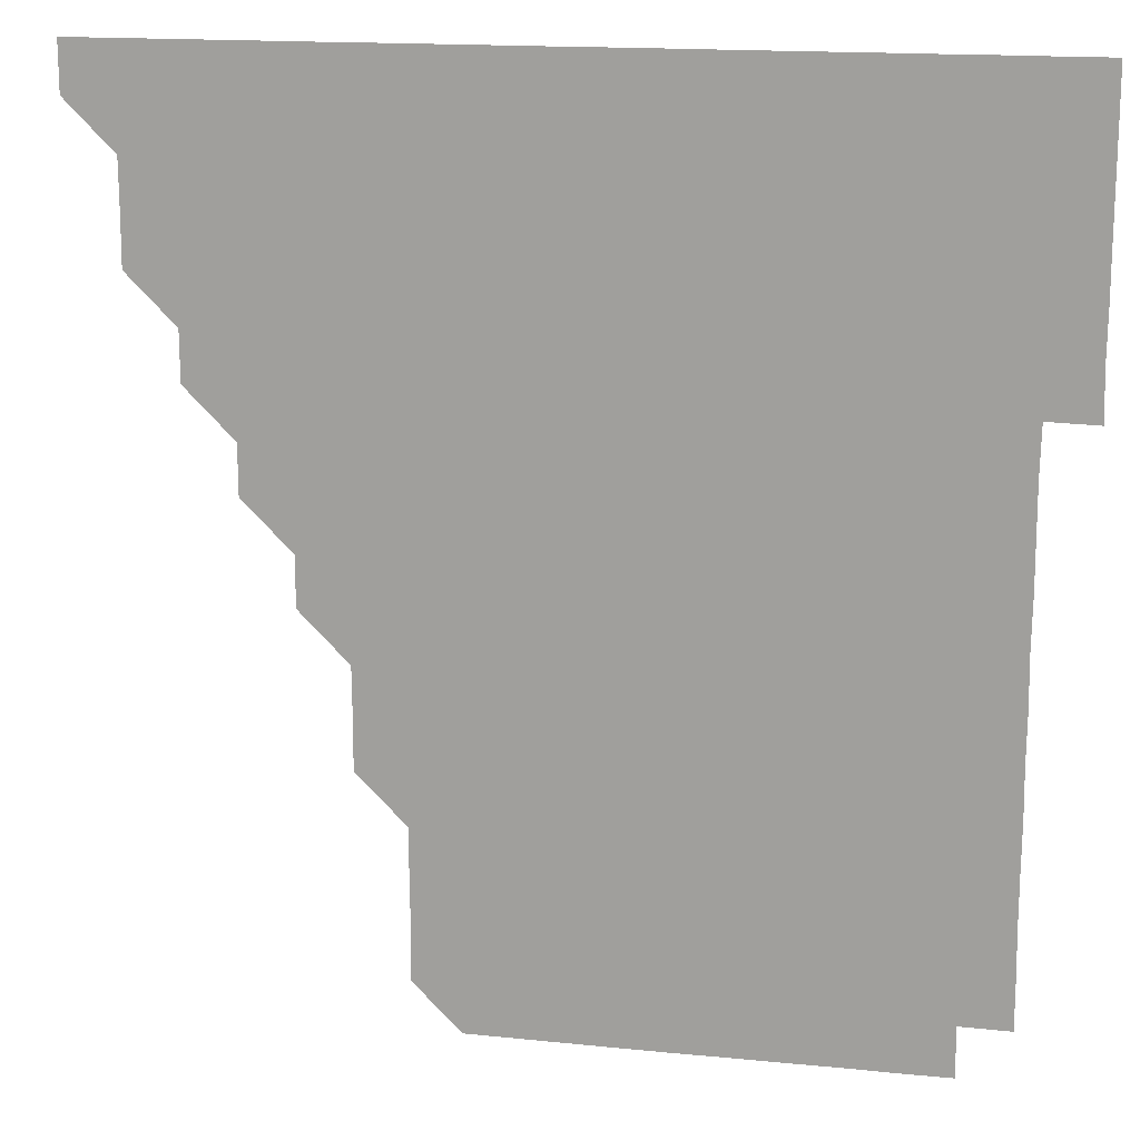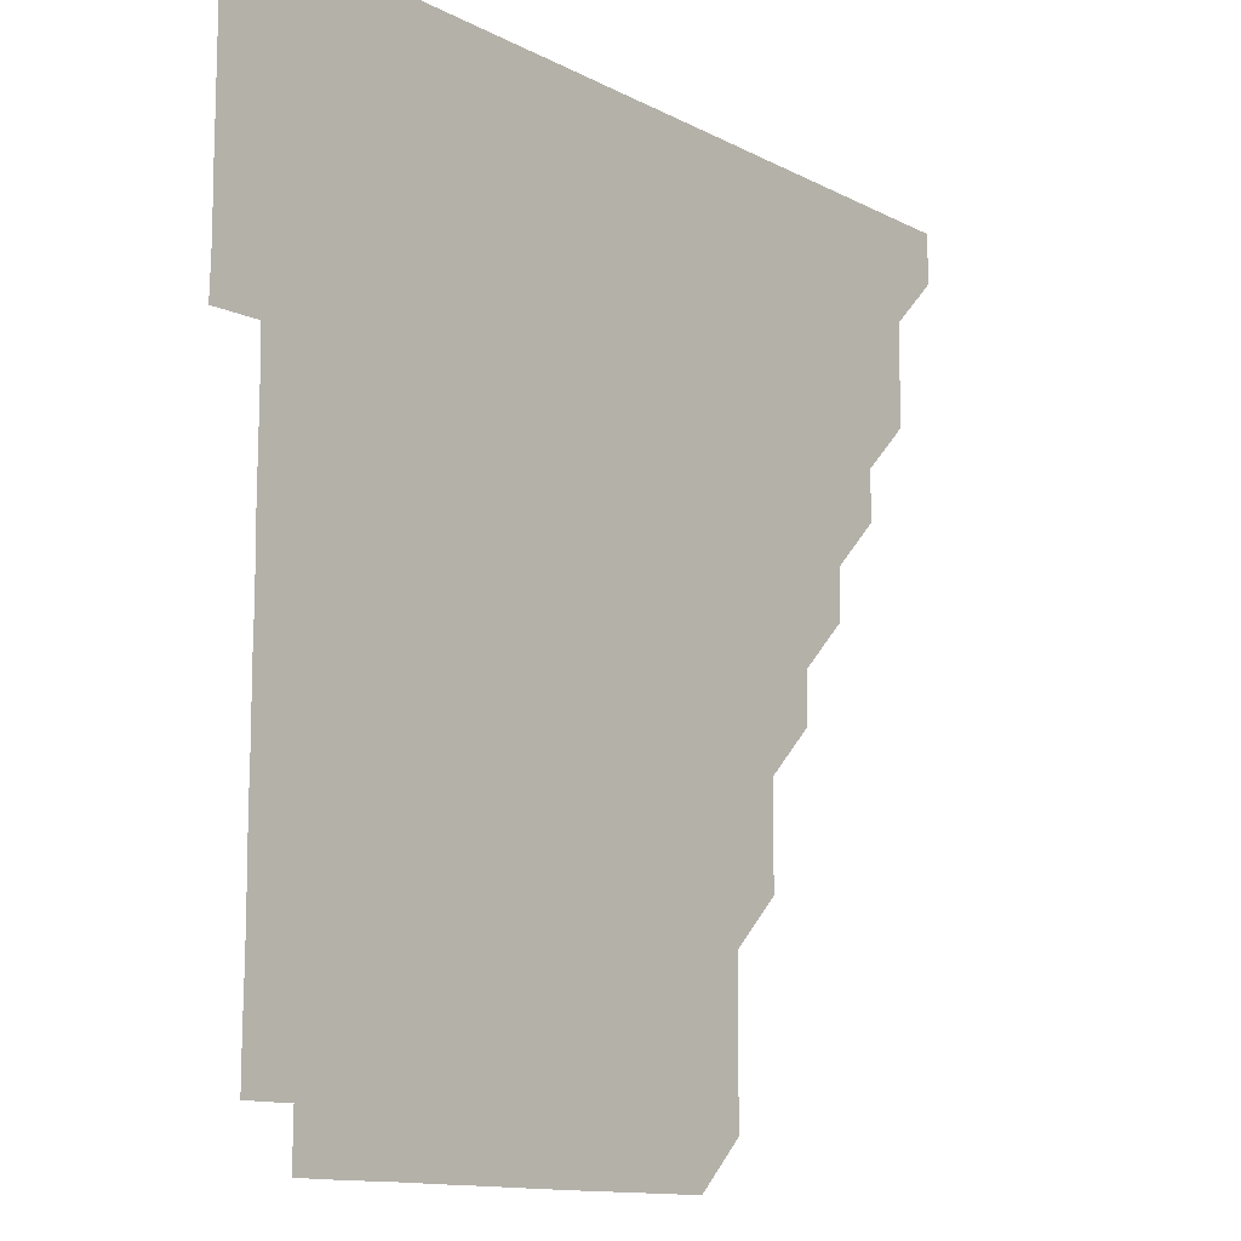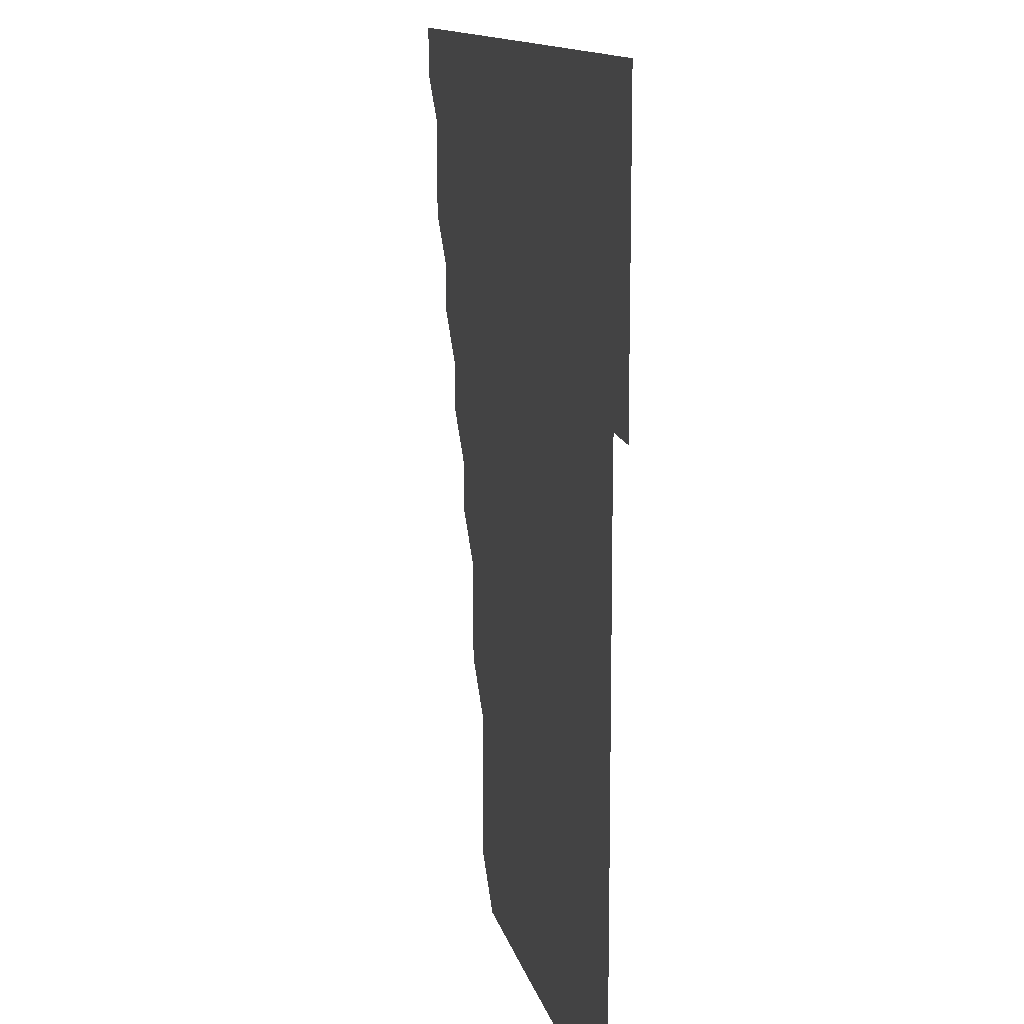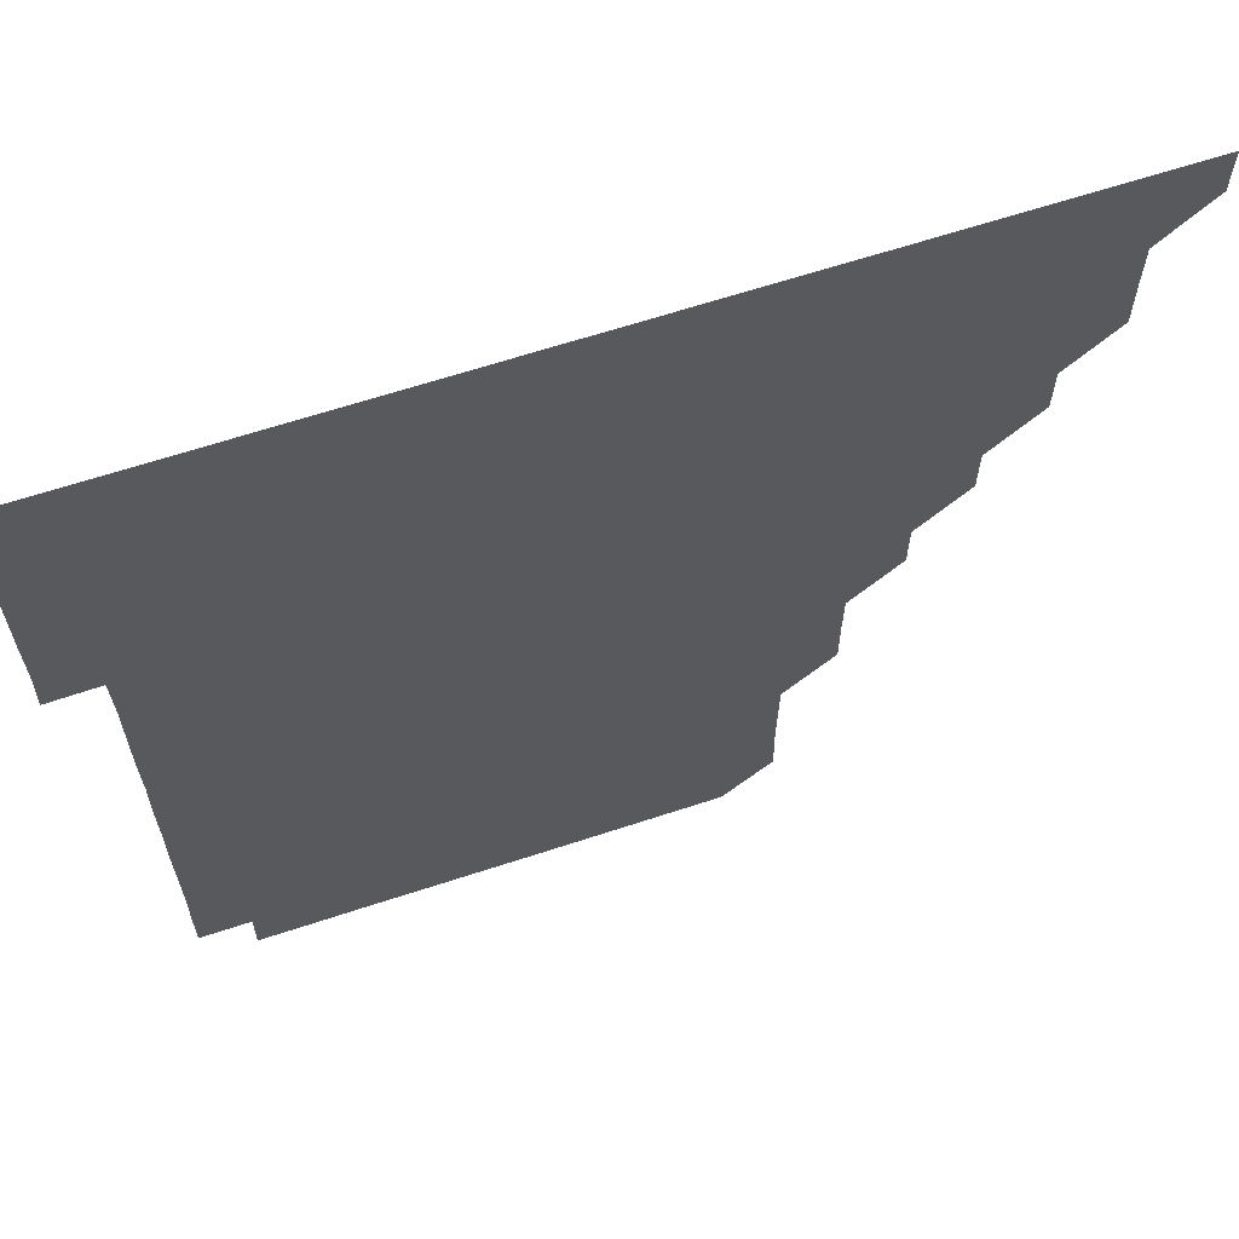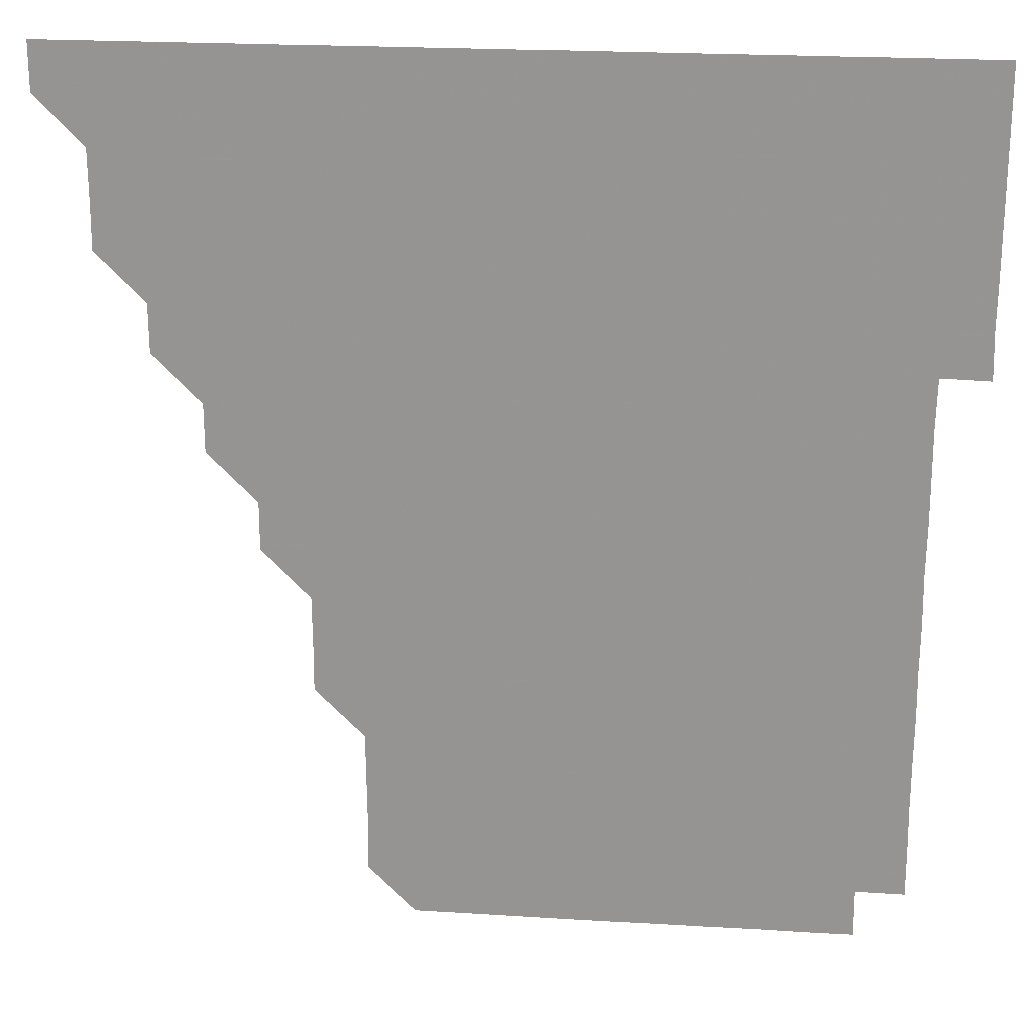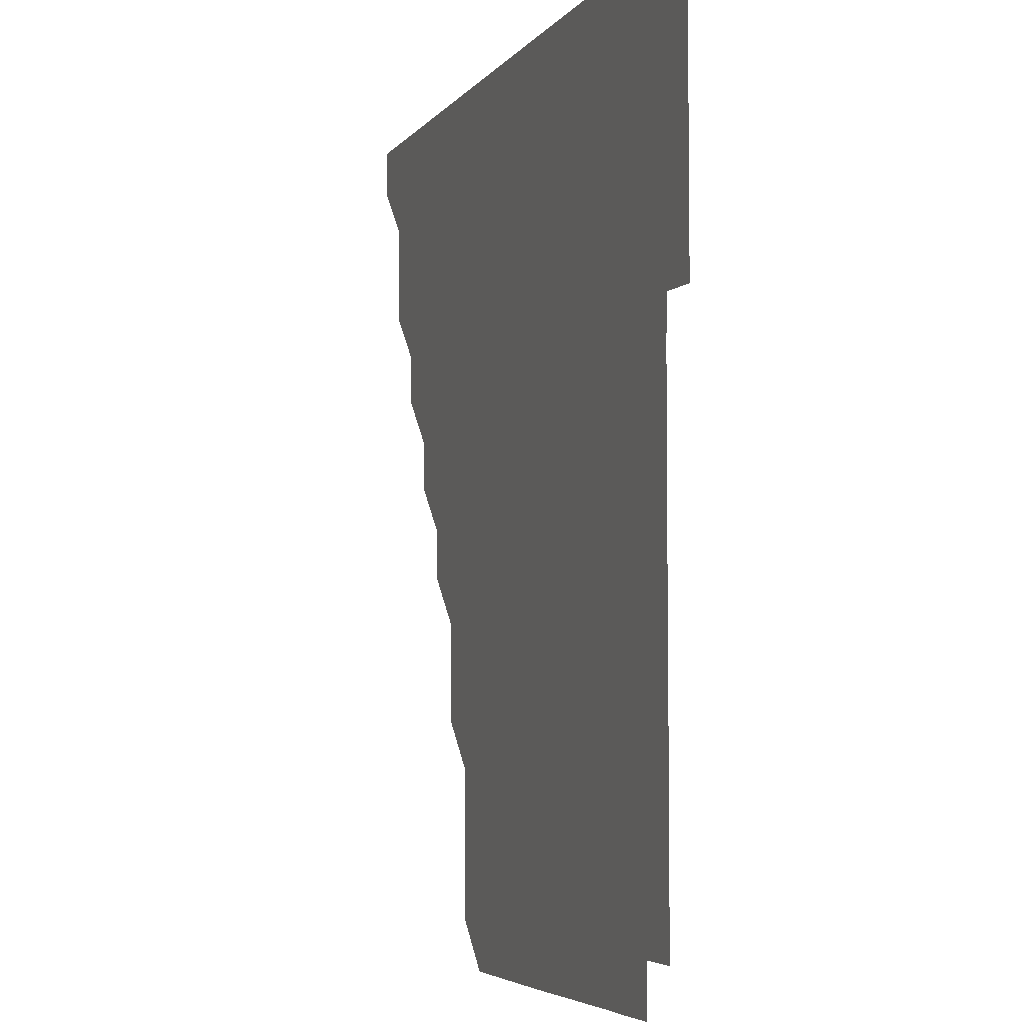
<metadata>
{"format":"obj","ext":"obj","renderer":"f3d","projection":"perspective","resolution":1024,"background":"white","views":[{"elev":15.8,"azim":11.8,"up":"+Y"},{"elev":-12.6,"azim":129.9,"up":"+Y"},{"elev":12.3,"azim":78.2,"up":"+Y"},{"elev":64.3,"azim":161.6,"up":"+Y"},{"elev":21.7,"azim":6.1,"up":"+Y"},{"elev":-4.8,"azim":71.4,"up":"+Y"}]}
</metadata>
<code>
v 436 406 0
v 436 421 0
v 451 360.8 0
v 451.1 375.9 0
v 451 391 0
v 451 406 0
v 451 421 0
v 466 330.9 0
v 465.9 345.9 0
v 466.1 361.1 0
v 466 376 0
v 466 391 0
v 466 406 0
v 466 421 0
v 481 300.9 0
v 481 315.9 0
v 481.1 331.1 0
v 481 346 0
v 481 361 0
v 481 376 0
v 481 391 0
v 481 406 0
v 481 421 0
v 496.1 270.8 0
v 496.1 285.9 0
v 496 301 0
v 496 316.1 0
v 496 331 0
v 496 346.1 0
v 496 361 0
v 496 376 0
v 496 391 0
v 496 406 0
v 496 421 0
v 511.1 225.7 0
v 511.2 240.8 0
v 511 255.8 0
v 511 271.1 0
v 511 286 0
v 511 300.9 0
v 511 315.9 0
v 511 331.1 0
v 511 346 0
v 511 361 0
v 511 376 0
v 511 391 0
v 511 406 0
v 511 421 0
v 526.1 165.7 0
v 526.4 180.5 0
v 526.3 195.8 0
v 526.1 210.8 0
v 526.1 226.1 0
v 526 241 0
v 526 256 0
v 526 271 0
v 526 286.1 0
v 526 301 0
v 526 316 0
v 526 331 0
v 526 346 0
v 526 361 0
v 526 376 0
v 526 391 0
v 526 406 0
v 526 421 0
v 540.8 151 0
v 540.9 166.1 0
v 541.1 181.2 0
v 540.9 195.9 0
v 541 211.1 0
v 541 226.1 0
v 541 241.1 0
v 541 256 0
v 541 271 0
v 541 286.1 0
v 541 301 0
v 541 316 0
v 541 331 0
v 541 346 0
v 541 361 0
v 541 376 0
v 541 391 0
v 541 406 0
v 541 421 0
v 555.8 151 0
v 556.1 166 0
v 556 181.3 0
v 556.1 196.1 0
v 555.9 211.1 0
v 556.1 226.2 0
v 556 241 0
v 556 256.1 0
v 556.1 271.1 0
v 556 286 0
v 556 301 0
v 556 316.1 0
v 556 331 0
v 556 346 0
v 556 361 0
v 556 376 0
v 556 391 0
v 556 406 0
v 556 421 0
v 570.8 150.9 0
v 571.1 166.1 0
v 571 180.9 0
v 571 196.1 0
v 571.1 210.8 0
v 570.9 226 0
v 571 241 0
v 571 256 0
v 571 271 0
v 571 286 0
v 571 301 0
v 571 316 0
v 571 331 0
v 571 346 0
v 571 361 0
v 571 376 0
v 571 391 0
v 571 406 0
v 571 421 0
v 585.9 150.9 0
v 586 166.1 0
v 586.1 181 0
v 585.9 196 0
v 586.1 211.2 0
v 586 226 0
v 586 241 0
v 586 256 0
v 586 271.1 0
v 586 286.1 0
v 586 301 0
v 586 316 0
v 586 331 0
v 586 346 0
v 586 361 0
v 586 376 0
v 586 391 0
v 586 406 0
v 586 421.1 0
v 601 150.9 0
v 600.8 166.2 0
v 601.1 181.1 0
v 601.1 196 0
v 601 211 0
v 600.9 226.1 0
v 601.1 241.1 0
v 601 256 0
v 601 271 0
v 601 286 0
v 601 301 0
v 601 316.1 0
v 601 330.9 0
v 601 346 0
v 601 361 0
v 601 376 0
v 601 391 0
v 601 406 0
v 601 421 0
v 616.1 150.9 0
v 616 165.9 0
v 616 181 0
v 616 196 0
v 616 211.1 0
v 616.1 225.8 0
v 615.9 241 0
v 616 256.1 0
v 616 271 0
v 616 286 0
v 616 301.1 0
v 616 316 0
v 616 331 0
v 616 346 0
v 616 361 0
v 616 376 0
v 616 391 0
v 616 406 0
v 616 421 0
v 631.1 150.9 0
v 631 166 0
v 631 181.1 0
v 631 196.1 0
v 630.9 211.1 0
v 631 226.2 0
v 631.1 241.1 0
v 631 256 0
v 631 271 0
v 631 286 0
v 631 301 0
v 631 316.1 0
v 631 331 0
v 631 346 0
v 631 361 0
v 631 376 0
v 631 391 0
v 631 406 0
v 631 421 0
v 646.2 151 0
v 646.1 166 0
v 645.8 181.2 0
v 646 196.1 0
v 646 211.1 0
v 646 225.9 0
v 645.9 241.1 0
v 646 256.1 0
v 646 271 0
v 646 286 0
v 646 301.1 0
v 646 315.9 0
v 646 331.1 0
v 646 346 0
v 646 361 0
v 646 376 0
v 646 391 0
v 646 406 0
v 646 421 0
v 661.2 150.9 0
v 661 166.2 0
v 661 181 0
v 660.9 196.1 0
v 660.9 211.2 0
v 661 226.2 0
v 661 241 0
v 661 256 0
v 661 271 0
v 661 286.1 0
v 661 301 0
v 661 316.1 0
v 661 331 0
v 661 346.1 0
v 661 361 0
v 661 376 0
v 661 391 0
v 661 406 0
v 661 421 0
v 676.1 150.9 0
v 676 166 0
v 675.9 181.3 0
v 676 196.1 0
v 675.8 211.2 0
v 675.9 226.1 0
v 675.9 241.1 0
v 675.9 256.1 0
v 675.9 271.2 0
v 676 286 0
v 676 301 0
v 676 316.1 0
v 675.9 331.2 0
v 676.1 345.9 0
v 676 361.1 0
v 676 376 0
v 676 391 0
v 676 406 0
v 676 421 0
v 691 165.9 0
v 691 180.6 0
v 690.8 195.6 0
v 690.8 210.6 0
v 691 225.6 0
v 690.8 240.6 0
v 691 255.6 0
v 690.7 270.7 0
v 691 285.8 0
v 690.9 300.8 0
v 690.8 315.8 0
v 691.2 331.2 0
v 690.8 346.2 0
v 690.9 361 0
v 691 376 0
v 691 391 0
v 691 406 0
v 691 421 0
v 706.2 330.8 0
v 705.8 345.7 0
v 705.9 360.8 0
v 705.9 375.9 0
v 706 391 0
v 706 406 0
v 706 421 0
f 5 6 1
f 1 6 2
f 6 7 2
f 9 10 3
f 3 10 4
f 10 11 4
f 4 11 5
f 11 12 5
f 5 12 6
f 12 13 6
f 6 13 7
f 13 14 7
f 16 17 8
f 8 17 9
f 17 18 9
f 9 18 10
f 18 19 10
f 10 19 11
f 19 20 11
f 11 20 12
f 20 21 12
f 12 21 13
f 21 22 13
f 13 22 14
f 22 23 14
f 25 26 15
f 15 26 16
f 26 27 16
f 16 27 17
f 27 28 17
f 17 28 18
f 28 29 18
f 18 29 19
f 29 30 19
f 19 30 20
f 30 31 20
f 20 31 21
f 31 32 21
f 21 32 22
f 32 33 22
f 22 33 23
f 33 34 23
f 37 38 24
f 24 38 25
f 38 39 25
f 25 39 26
f 39 40 26
f 26 40 27
f 40 41 27
f 27 41 28
f 41 42 28
f 28 42 29
f 42 43 29
f 29 43 30
f 43 44 30
f 30 44 31
f 44 45 31
f 31 45 32
f 45 46 32
f 32 46 33
f 46 47 33
f 33 47 34
f 47 48 34
f 52 53 35
f 35 53 36
f 53 54 36
f 36 54 37
f 54 55 37
f 37 55 38
f 55 56 38
f 38 56 39
f 56 57 39
f 39 57 40
f 57 58 40
f 40 58 41
f 58 59 41
f 41 59 42
f 59 60 42
f 42 60 43
f 60 61 43
f 43 61 44
f 61 62 44
f 44 62 45
f 62 63 45
f 45 63 46
f 63 64 46
f 46 64 47
f 64 65 47
f 47 65 48
f 65 66 48
f 67 68 49
f 49 68 50
f 68 69 50
f 50 69 51
f 69 70 51
f 51 70 52
f 70 71 52
f 52 71 53
f 71 72 53
f 53 72 54
f 72 73 54
f 54 73 55
f 73 74 55
f 55 74 56
f 74 75 56
f 56 75 57
f 75 76 57
f 57 76 58
f 76 77 58
f 58 77 59
f 77 78 59
f 59 78 60
f 78 79 60
f 60 79 61
f 79 80 61
f 61 80 62
f 80 81 62
f 62 81 63
f 81 82 63
f 63 82 64
f 82 83 64
f 64 83 65
f 83 84 65
f 65 84 66
f 84 85 66
f 67 86 68
f 86 87 68
f 68 87 69
f 87 88 69
f 69 88 70
f 88 89 70
f 70 89 71
f 89 90 71
f 71 90 72
f 90 91 72
f 72 91 73
f 91 92 73
f 73 92 74
f 92 93 74
f 74 93 75
f 93 94 75
f 75 94 76
f 94 95 76
f 76 95 77
f 95 96 77
f 77 96 78
f 96 97 78
f 78 97 79
f 97 98 79
f 79 98 80
f 98 99 80
f 80 99 81
f 99 100 81
f 81 100 82
f 100 101 82
f 82 101 83
f 101 102 83
f 83 102 84
f 102 103 84
f 84 103 85
f 103 104 85
f 86 105 87
f 105 106 87
f 87 106 88
f 106 107 88
f 88 107 89
f 107 108 89
f 89 108 90
f 108 109 90
f 90 109 91
f 109 110 91
f 91 110 92
f 110 111 92
f 92 111 93
f 111 112 93
f 93 112 94
f 112 113 94
f 94 113 95
f 113 114 95
f 95 114 96
f 114 115 96
f 96 115 97
f 115 116 97
f 97 116 98
f 116 117 98
f 98 117 99
f 117 118 99
f 99 118 100
f 118 119 100
f 100 119 101
f 119 120 101
f 101 120 102
f 120 121 102
f 102 121 103
f 121 122 103
f 103 122 104
f 122 123 104
f 105 124 106
f 124 125 106
f 106 125 107
f 125 126 107
f 107 126 108
f 126 127 108
f 108 127 109
f 127 128 109
f 109 128 110
f 128 129 110
f 110 129 111
f 129 130 111
f 111 130 112
f 130 131 112
f 112 131 113
f 131 132 113
f 113 132 114
f 132 133 114
f 114 133 115
f 133 134 115
f 115 134 116
f 134 135 116
f 116 135 117
f 135 136 117
f 117 136 118
f 136 137 118
f 118 137 119
f 137 138 119
f 119 138 120
f 138 139 120
f 120 139 121
f 139 140 121
f 121 140 122
f 140 141 122
f 122 141 123
f 141 142 123
f 124 143 125
f 143 144 125
f 125 144 126
f 144 145 126
f 126 145 127
f 145 146 127
f 127 146 128
f 146 147 128
f 128 147 129
f 147 148 129
f 129 148 130
f 148 149 130
f 130 149 131
f 149 150 131
f 131 150 132
f 150 151 132
f 132 151 133
f 151 152 133
f 133 152 134
f 152 153 134
f 134 153 135
f 153 154 135
f 135 154 136
f 154 155 136
f 136 155 137
f 155 156 137
f 137 156 138
f 156 157 138
f 138 157 139
f 157 158 139
f 139 158 140
f 158 159 140
f 140 159 141
f 159 160 141
f 141 160 142
f 160 161 142
f 143 162 144
f 162 163 144
f 144 163 145
f 163 164 145
f 145 164 146
f 164 165 146
f 146 165 147
f 165 166 147
f 147 166 148
f 166 167 148
f 148 167 149
f 167 168 149
f 149 168 150
f 168 169 150
f 150 169 151
f 169 170 151
f 151 170 152
f 170 171 152
f 152 171 153
f 171 172 153
f 153 172 154
f 172 173 154
f 154 173 155
f 173 174 155
f 155 174 156
f 174 175 156
f 156 175 157
f 175 176 157
f 157 176 158
f 176 177 158
f 158 177 159
f 177 178 159
f 159 178 160
f 178 179 160
f 160 179 161
f 179 180 161
f 162 181 163
f 181 182 163
f 163 182 164
f 182 183 164
f 164 183 165
f 183 184 165
f 165 184 166
f 184 185 166
f 166 185 167
f 185 186 167
f 167 186 168
f 186 187 168
f 168 187 169
f 187 188 169
f 169 188 170
f 188 189 170
f 170 189 171
f 189 190 171
f 171 190 172
f 190 191 172
f 172 191 173
f 191 192 173
f 173 192 174
f 192 193 174
f 174 193 175
f 193 194 175
f 175 194 176
f 194 195 176
f 176 195 177
f 195 196 177
f 177 196 178
f 196 197 178
f 178 197 179
f 197 198 179
f 179 198 180
f 198 199 180
f 181 200 182
f 200 201 182
f 182 201 183
f 201 202 183
f 183 202 184
f 202 203 184
f 184 203 185
f 203 204 185
f 185 204 186
f 204 205 186
f 186 205 187
f 205 206 187
f 187 206 188
f 206 207 188
f 188 207 189
f 207 208 189
f 189 208 190
f 208 209 190
f 190 209 191
f 209 210 191
f 191 210 192
f 210 211 192
f 192 211 193
f 211 212 193
f 193 212 194
f 212 213 194
f 194 213 195
f 213 214 195
f 195 214 196
f 214 215 196
f 196 215 197
f 215 216 197
f 197 216 198
f 216 217 198
f 198 217 199
f 217 218 199
f 200 219 201
f 219 220 201
f 201 220 202
f 220 221 202
f 202 221 203
f 221 222 203
f 203 222 204
f 222 223 204
f 204 223 205
f 223 224 205
f 205 224 206
f 224 225 206
f 206 225 207
f 225 226 207
f 207 226 208
f 226 227 208
f 208 227 209
f 227 228 209
f 209 228 210
f 228 229 210
f 210 229 211
f 229 230 211
f 211 230 212
f 230 231 212
f 212 231 213
f 231 232 213
f 213 232 214
f 232 233 214
f 214 233 215
f 233 234 215
f 215 234 216
f 234 235 216
f 216 235 217
f 235 236 217
f 217 236 218
f 236 237 218
f 219 238 220
f 238 239 220
f 220 239 221
f 239 240 221
f 221 240 222
f 240 241 222
f 222 241 223
f 241 242 223
f 223 242 224
f 242 243 224
f 224 243 225
f 243 244 225
f 225 244 226
f 244 245 226
f 226 245 227
f 245 246 227
f 227 246 228
f 246 247 228
f 228 247 229
f 247 248 229
f 229 248 230
f 248 249 230
f 230 249 231
f 249 250 231
f 231 250 232
f 250 251 232
f 232 251 233
f 251 252 233
f 233 252 234
f 252 253 234
f 234 253 235
f 253 254 235
f 235 254 236
f 254 255 236
f 236 255 237
f 255 256 237
f 239 257 240
f 257 258 240
f 240 258 241
f 258 259 241
f 241 259 242
f 259 260 242
f 242 260 243
f 260 261 243
f 243 261 244
f 261 262 244
f 244 262 245
f 262 263 245
f 245 263 246
f 263 264 246
f 246 264 247
f 264 265 247
f 247 265 248
f 265 266 248
f 248 266 249
f 266 267 249
f 249 267 250
f 267 268 250
f 250 268 251
f 268 269 251
f 251 269 252
f 269 270 252
f 252 270 253
f 270 271 253
f 253 271 254
f 271 272 254
f 254 272 255
f 272 273 255
f 255 273 256
f 273 274 256
f 268 275 269
f 275 276 269
f 269 276 270
f 276 277 270
f 270 277 271
f 277 278 271
f 271 278 272
f 278 279 272
f 272 279 273
f 279 280 273
f 273 280 274
f 280 281 274

</code>
